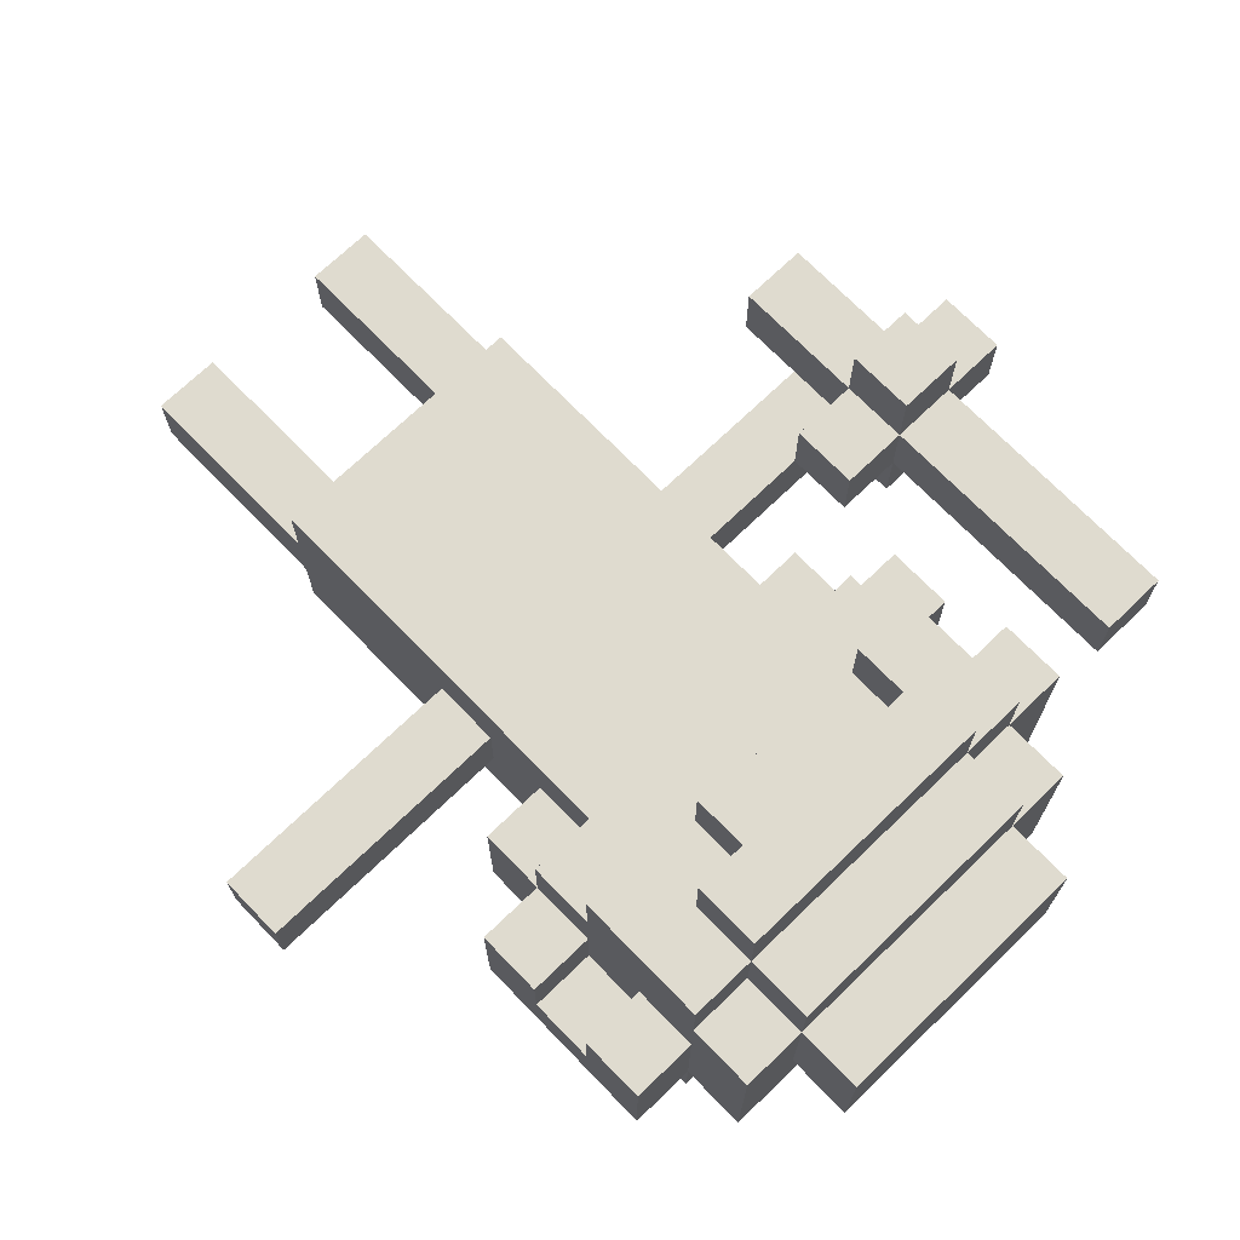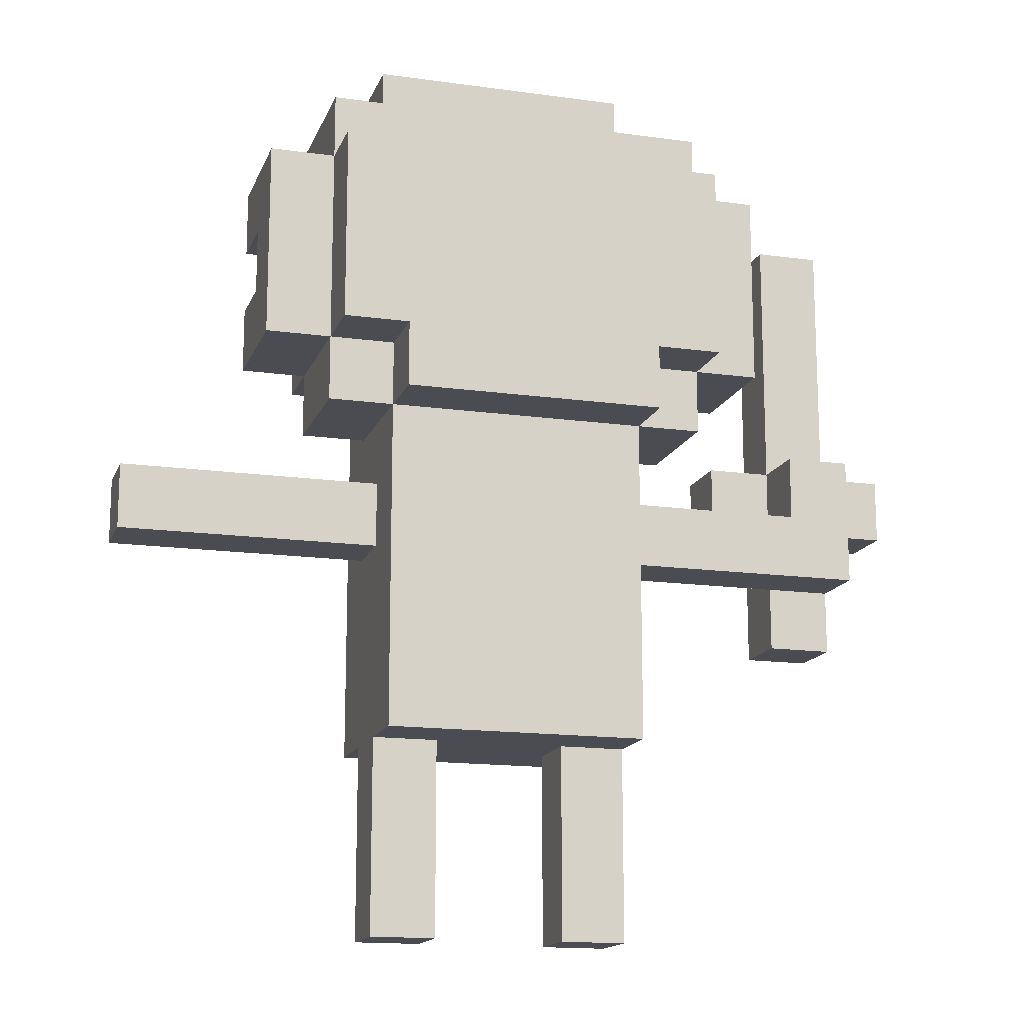
<metadata>
{"format":"obj","ext":"obj","renderer":"f3d","projection":"perspective","resolution":1024,"background":"white","views":[{"elev":70.5,"azim":136.0,"up":"+Z"},{"elev":-15.3,"azim":163.5,"up":"+Y"}]}
</metadata>
<code>
o
v -0.3 0.7 -0.4
v -0.3 0.7 -0.5
v -0.3 0.8 -0.4
v -0.3 0.8 -0.5
v -0.2 0.5 -0.4
v -0.2 0.5 -0.5
v -0.2 0.6 -0.5
v -0.2 0.6 -0.6
v -0.2 0.7 -0.3
v -0.2 0.7 -0.4
v -0.2 0.7 -0.5
v -0.2 0.7 -0.6
v -0.2 0.8 -0.3
v -0.2 0.8 -0.4
v -0.2 0.8 -0.5
v -0.2 0.8 -0.6
v -0.2 1.2 -0.4
v -0.2 1.2 -0.5
v 0 0.9 -0.5
v 0 0.9 -0.6
v 0 0.9 -0.7
v 0 1 -0.5
v 0 1 -0.6
v 0 1.1 -0.4
v 0 1.1 -0.6
v 0 1.2 -0.4
v 0 1.2 -0.7
v 0.1 0.8 -0.5
v 0.1 0.8 -0.7
v 0.1 0.9 -0.4
v 0.1 0.9 -0.5
v 0.1 0.9 -0.6
v 0.1 0.9 -0.7
v 0.1 0.9 -0.8
v 0.1 1 -0.3
v 0.1 1 -0.4
v 0.1 1 -0.5
v 0.1 1 -0.6
v 0.1 1.1 -0.4
v 0.1 1.1 -0.6
v 0.1 1.2 -0.3
v 0.1 1.2 -0.4
v 0.1 1.2 -0.7
v 0.1 1.2 -0.8
v 0.1 1.3 -0.4
v 0.1 1.3 -0.7
v 0.2 0 -0.5
v 0.2 0 -0.6
v 0.2 0.1 -0.5
v 0.2 0.1 -0.6
v 0.2 0.3 -0.4
v 0.2 0.3 -0.5
v 0.2 0.3 -0.6
v 0.2 0.3 -0.7
v 0.2 0.4 -0.4
v 0.2 0.4 -0.7
v 0.2 0.6 -0.5
v 0.2 0.6 -0.6
v 0.2 0.7 -0.4
v 0.2 0.7 -0.5
v 0.2 0.7 -0.6
v 0.2 0.7 -0.7
v 0.2 0.8 -0.4
v 0.2 0.8 -0.5
v 0.2 0.8 -0.7
v 0.2 0.8 -0.8
v 0.2 0.9 -0.4
v 0.2 0.9 -0.5
v 0.2 0.9 -0.7
v 0.2 0.9 -0.8
v 0.2 1.1 -0.2
v 0.2 1.1 -0.3
v 0.2 1.2 -0.2
v 0.2 1.2 -0.3
v 0.2 1.2 -0.4
v 0.2 1.3 -0.3
v 0.2 1.3 -0.4
v 0.2 1.3 -0.6
v 0.2 1.4 -0.4
v 0.2 1.4 -0.6
v 0.4 1 -0.3
v 0.4 1 -0.4
v 0.4 1.1 -0.3
v 0.4 1.1 -0.4
v 0.5 0 -0.5
v 0.5 0 -0.6
v 0.5 0.1 -0.5
v 0.5 0.1 -0.6
v 0.5 0.3 -0.5
v 0.5 0.3 -0.6
v 0.6 1 -0.3
v 0.6 1 -0.4
v 0.6 1.1 -0.3
v 0.6 1.1 -0.4
v -0.1 0.5 -0.4
v -0.1 0.5 -0.5
v -0.1 0.6 -0.5
v -0.1 0.7 -0.3
v -0.1 0.7 -0.4
v -0.1 0.7 -0.5
v -0.1 0.7 -0.6
v -0.1 0.8 -0.3
v -0.1 0.8 -0.4
v -0.1 0.8 -0.5
v -0.1 0.8 -0.6
v -0.1 1.2 -0.4
v -0.1 1.2 -0.5
v 0 0.7 -0.4
v 0 0.7 -0.5
v 0 0.8 -0.4
v 0 0.8 -0.5
v 0.2 1 -0.3
v 0.2 1 -0.4
v 0.2 1.1 -0.3
v 0.2 1.1 -0.4
v 0.3 0 -0.5
v 0.3 0 -0.6
v 0.3 0.1 -0.5
v 0.3 0.1 -0.6
v 0.3 0.3 -0.5
v 0.3 0.3 -0.6
v 0.5 1 -0.3
v 0.5 1 -0.4
v 0.5 1.1 -0.3
v 0.5 1.1 -0.4
v 0.6 0 -0.5
v 0.6 0 -0.6
v 0.6 0.1 -0.5
v 0.6 0.1 -0.6
v 0.6 0.3 -0.4
v 0.6 0.3 -0.5
v 0.6 0.3 -0.6
v 0.6 0.3 -0.7
v 0.6 0.4 -0.4
v 0.6 0.4 -0.7
v 0.6 0.6 -0.5
v 0.6 0.6 -0.6
v 0.6 0.7 -0.4
v 0.6 0.7 -0.5
v 0.6 0.7 -0.6
v 0.6 0.7 -0.7
v 0.6 0.8 -0.4
v 0.6 0.8 -0.5
v 0.6 0.8 -0.7
v 0.6 0.8 -0.8
v 0.6 0.9 -0.4
v 0.6 0.9 -0.5
v 0.6 0.9 -0.7
v 0.6 0.9 -0.8
v 0.6 1.1 -0.2
v 0.6 1.1 -0.3
v 0.6 1.2 -0.2
v 0.6 1.2 -0.3
v 0.6 1.2 -0.4
v 0.6 1.3 -0.3
v 0.6 1.3 -0.4
v 0.6 1.3 -0.6
v 0.6 1.4 -0.4
v 0.6 1.4 -0.6
v 0.7 0.8 -0.5
v 0.7 0.8 -0.7
v 0.7 0.9 -0.4
v 0.7 0.9 -0.5
v 0.7 0.9 -0.6
v 0.7 0.9 -0.7
v 0.7 0.9 -0.8
v 0.7 1 -0.3
v 0.7 1 -0.4
v 0.7 1 -0.5
v 0.7 1 -0.6
v 0.7 1.1 -0.5
v 0.7 1.1 -0.6
v 0.7 1.2 -0.3
v 0.7 1.2 -0.4
v 0.7 1.2 -0.5
v 0.7 1.2 -0.7
v 0.7 1.2 -0.8
v 0.7 1.3 -0.4
v 0.7 1.3 -0.7
v 0.8 0.9 -0.5
v 0.8 0.9 -0.6
v 0.8 0.9 -0.7
v 0.8 1 -0.5
v 0.8 1 -0.6
v 0.8 1.1 -0.5
v 0.8 1.1 -0.6
v 0.8 1.2 -0.5
v 0.8 1.2 -0.7
v 1 0.6 -0.5
v 1 0.6 -0.6
v 1 0.7 -0.5
v 1 0.7 -0.6
v 0.2 1.1 -0.2
v 0.2 1.2 -0.2
v 0.6 1.1 -0.2
v 0.6 1.2 -0.2
v -0.2 0.7 -0.3
v -0.2 0.8 -0.3
v -0.1 0.7 -0.3
v -0.1 0.8 -0.3
v 0.1 1 -0.3
v 0.1 1.2 -0.3
v 0.2 1 -0.3
v 0.2 1.1 -0.3
v 0.2 1.2 -0.3
v 0.2 1.3 -0.3
v 0.4 1 -0.3
v 0.4 1.1 -0.3
v 0.5 1 -0.3
v 0.5 1.1 -0.3
v 0.6 1 -0.3
v 0.6 1.1 -0.3
v 0.6 1.2 -0.3
v 0.6 1.3 -0.3
v 0.7 1 -0.3
v 0.7 1.2 -0.3
v -0.3 0.7 -0.4
v -0.3 0.8 -0.4
v -0.2 0.5 -0.4
v -0.2 0.7 -0.4
v -0.2 0.8 -0.4
v -0.2 1.2 -0.4
v -0.1 0.5 -0.4
v -0.1 0.7 -0.4
v -0.1 0.8 -0.4
v -0.1 1.2 -0.4
v 0 0.7 -0.4
v 0 0.8 -0.4
v 0 1.1 -0.4
v 0 1.2 -0.4
v 0.1 0.9 -0.4
v 0.1 1 -0.4
v 0.1 1.1 -0.4
v 0.1 1.2 -0.4
v 0.1 1.3 -0.4
v 0.2 0.3 -0.4
v 0.2 0.4 -0.4
v 0.2 0.7 -0.4
v 0.2 0.8 -0.4
v 0.2 0.9 -0.4
v 0.2 1 -0.4
v 0.2 1.1 -0.4
v 0.2 1.2 -0.4
v 0.2 1.3 -0.4
v 0.2 1.4 -0.4
v 0.3 0.9 -0.4
v 0.3 1 -0.4
v 0.4 1 -0.4
v 0.4 1.1 -0.4
v 0.5 0.9 -0.4
v 0.5 1 -0.4
v 0.5 1.1 -0.4
v 0.6 0.3 -0.4
v 0.6 0.4 -0.4
v 0.6 0.7 -0.4
v 0.6 0.8 -0.4
v 0.6 0.9 -0.4
v 0.6 1 -0.4
v 0.6 1.1 -0.4
v 0.6 1.2 -0.4
v 0.6 1.3 -0.4
v 0.6 1.4 -0.4
v 0.7 0.9 -0.4
v 0.7 1 -0.4
v 0.7 1.2 -0.4
v 0.7 1.3 -0.4
v -0.1 0.6 -0.5
v -0.1 0.7 -0.5
v 0 0.7 -0.5
v 0 0.9 -0.5
v 0 1 -0.5
v 0.1 0.8 -0.5
v 0.1 0.9 -0.5
v 0.1 1 -0.5
v 0.2 0 -0.5
v 0.2 0.1 -0.5
v 0.2 0.3 -0.5
v 0.2 0.6 -0.5
v 0.2 0.7 -0.5
v 0.2 0.8 -0.5
v 0.2 0.9 -0.5
v 0.3 0 -0.5
v 0.3 0.1 -0.5
v 0.3 0.3 -0.5
v 0.5 0 -0.5
v 0.5 0.1 -0.5
v 0.5 0.3 -0.5
v 0.6 0 -0.5
v 0.6 0.1 -0.5
v 0.6 0.3 -0.5
v 0.6 0.6 -0.5
v 0.6 0.7 -0.5
v 0.6 0.8 -0.5
v 0.6 0.9 -0.5
v 0.7 0.8 -0.5
v 0.7 0.9 -0.5
v 0.7 1 -0.5
v 0.7 1.1 -0.5
v 0.7 1.2 -0.5
v 0.8 0.9 -0.5
v 0.8 1 -0.5
v 0.8 1.1 -0.5
v 0.8 1.2 -0.5
v 0.9 0.6 -0.5
v 0.9 0.7 -0.5
v 1 0.6 -0.5
v 1 0.7 -0.5
v 0 1 -0.6
v 0 1.1 -0.6
v 0.1 1 -0.6
v 0.1 1.1 -0.6
v 0.7 1 -0.6
v 0.7 1.1 -0.6
v 0.8 1 -0.6
v 0.8 1.1 -0.6
v -0.3 0.7 -0.5
v -0.3 0.8 -0.5
v -0.2 0.5 -0.5
v -0.2 0.6 -0.5
v -0.2 0.7 -0.5
v -0.2 0.8 -0.5
v -0.2 1.2 -0.5
v -0.1 0.5 -0.5
v -0.1 0.6 -0.5
v -0.1 0.7 -0.5
v -0.1 0.8 -0.5
v -0.1 1.2 -0.5
v 0 0.7 -0.5
v 0 0.8 -0.5
v -0.2 0.6 -0.6
v -0.2 0.7 -0.6
v -0.2 0.8 -0.6
v -0.1 0.6 -0.6
v -0.1 0.7 -0.6
v -0.1 0.8 -0.6
v 0.2 0 -0.6
v 0.2 0.1 -0.6
v 0.2 0.3 -0.6
v 0.2 0.6 -0.6
v 0.2 0.7 -0.6
v 0.2 1.3 -0.6
v 0.2 1.4 -0.6
v 0.3 0 -0.6
v 0.3 0.1 -0.6
v 0.3 0.3 -0.6
v 0.5 0 -0.6
v 0.5 0.1 -0.6
v 0.5 0.3 -0.6
v 0.6 0 -0.6
v 0.6 0.1 -0.6
v 0.6 0.3 -0.6
v 0.6 0.6 -0.6
v 0.6 0.7 -0.6
v 0.6 1.3 -0.6
v 0.6 1.4 -0.6
v 0.9 0.6 -0.6
v 0.9 0.7 -0.6
v 1 0.6 -0.6
v 1 0.7 -0.6
v 0 0.9 -0.7
v 0 1.2 -0.7
v 0.1 0.8 -0.7
v 0.1 0.9 -0.7
v 0.1 1.2 -0.7
v 0.1 1.3 -0.7
v 0.2 0.3 -0.7
v 0.2 0.4 -0.7
v 0.2 0.7 -0.7
v 0.2 0.8 -0.7
v 0.2 0.9 -0.7
v 0.6 0.3 -0.7
v 0.6 0.4 -0.7
v 0.6 0.7 -0.7
v 0.6 0.8 -0.7
v 0.6 0.9 -0.7
v 0.7 0.8 -0.7
v 0.7 0.9 -0.7
v 0.7 1.2 -0.7
v 0.7 1.3 -0.7
v 0.8 0.9 -0.7
v 0.8 1.2 -0.7
v 0.1 0.9 -0.8
v 0.1 1.2 -0.8
v 0.2 0.8 -0.8
v 0.2 0.9 -0.8
v 0.6 0.8 -0.8
v 0.6 0.9 -0.8
v 0.7 0.9 -0.8
v 0.7 1.2 -0.8
v 0.2 0 -0.5
v 0.3 0 -0.5
v 0.5 0 -0.5
v 0.6 0 -0.5
v 0.2 0 -0.6
v 0.3 0 -0.6
v 0.5 0 -0.6
v 0.6 0 -0.6
v 0.2 0.3 -0.4
v 0.6 0.3 -0.4
v 0.2 0.3 -0.5
v 0.3 0.3 -0.5
v 0.5 0.3 -0.5
v 0.6 0.3 -0.5
v 0.2 0.3 -0.6
v 0.3 0.3 -0.6
v 0.5 0.3 -0.6
v 0.6 0.3 -0.6
v 0.2 0.3 -0.7
v 0.6 0.3 -0.7
v -0.2 0.5 -0.4
v -0.1 0.5 -0.4
v -0.2 0.5 -0.5
v -0.1 0.5 -0.5
v -0.2 0.6 -0.5
v -0.1 0.6 -0.5
v 0.2 0.6 -0.5
v 0.6 0.6 -0.5
v 0.9 0.6 -0.5
v 1 0.6 -0.5
v -0.2 0.6 -0.6
v -0.1 0.6 -0.6
v 0.2 0.6 -0.6
v 0.6 0.6 -0.6
v 0.9 0.6 -0.6
v 1 0.6 -0.6
v -0.2 0.7 -0.3
v -0.1 0.7 -0.3
v -0.3 0.7 -0.4
v -0.2 0.7 -0.4
v -0.1 0.7 -0.4
v 0 0.7 -0.4
v -0.3 0.7 -0.5
v -0.2 0.7 -0.5
v -0.1 0.7 -0.5
v 0 0.7 -0.5
v 0.1 0.8 -0.5
v 0.2 0.8 -0.5
v 0.6 0.8 -0.5
v 0.7 0.8 -0.5
v 0.1 0.8 -0.7
v 0.2 0.8 -0.7
v 0.6 0.8 -0.7
v 0.7 0.8 -0.7
v 0.2 0.8 -0.8
v 0.6 0.8 -0.8
v 0.1 0.9 -0.4
v 0.2 0.9 -0.4
v 0.6 0.9 -0.4
v 0.7 0.9 -0.4
v 0 0.9 -0.5
v 0.1 0.9 -0.5
v 0.2 0.9 -0.5
v 0.6 0.9 -0.5
v 0.7 0.9 -0.5
v 0.8 0.9 -0.5
v 0 0.9 -0.6
v 0.1 0.9 -0.6
v 0.7 0.9 -0.6
v 0.8 0.9 -0.6
v 0 0.9 -0.7
v 0.1 0.9 -0.7
v 0.2 0.9 -0.7
v 0.6 0.9 -0.7
v 0.7 0.9 -0.7
v 0.8 0.9 -0.7
v 0.1 0.9 -0.8
v 0.2 0.9 -0.8
v 0.6 0.9 -0.8
v 0.7 0.9 -0.8
v 0.1 1 -0.3
v 0.2 1 -0.3
v 0.4 1 -0.3
v 0.5 1 -0.3
v 0.6 1 -0.3
v 0.7 1 -0.3
v 0.1 1 -0.4
v 0.2 1 -0.4
v 0.4 1 -0.4
v 0.5 1 -0.4
v 0.6 1 -0.4
v 0.7 1 -0.4
v 0.2 1.1 -0.2
v 0.6 1.1 -0.2
v 0.2 1.1 -0.3
v 0.4 1.1 -0.3
v 0.5 1.1 -0.3
v 0.6 1.1 -0.3
v 0 1.1 -0.4
v 0.1 1.1 -0.4
v 0.2 1.1 -0.4
v 0.4 1.1 -0.4
v 0.5 1.1 -0.4
v 0.6 1.1 -0.4
v 0.7 1.1 -0.5
v 0.8 1.1 -0.5
v 0 1.1 -0.6
v 0.1 1.1 -0.6
v 0.7 1.1 -0.6
v 0.8 1.1 -0.6
v -0.1 0.7 -0.5
v 0 0.7 -0.5
v 0.2 0.7 -0.5
v 0.6 0.7 -0.5
v 0.9 0.7 -0.5
v 1 0.7 -0.5
v -0.1 0.7 -0.6
v 0.2 0.7 -0.6
v 0.6 0.7 -0.6
v 0.9 0.7 -0.6
v 1 0.7 -0.6
v -0.2 0.8 -0.3
v -0.1 0.8 -0.3
v -0.3 0.8 -0.4
v -0.2 0.8 -0.4
v -0.1 0.8 -0.4
v 0 0.8 -0.4
v -0.3 0.8 -0.5
v -0.2 0.8 -0.5
v -0.1 0.8 -0.5
v 0 0.8 -0.5
v -0.2 0.8 -0.6
v -0.1 0.8 -0.6
v 0 1 -0.5
v 0.1 1 -0.5
v 0.7 1 -0.5
v 0.8 1 -0.5
v 0 1 -0.6
v 0.1 1 -0.6
v 0.7 1 -0.6
v 0.8 1 -0.6
v 0.2 1.2 -0.2
v 0.6 1.2 -0.2
v 0.1 1.2 -0.3
v 0.2 1.2 -0.3
v 0.6 1.2 -0.3
v 0.7 1.2 -0.3
v -0.2 1.2 -0.4
v -0.1 1.2 -0.4
v 0 1.2 -0.4
v 0.1 1.2 -0.4
v 0.2 1.2 -0.4
v 0.6 1.2 -0.4
v 0.7 1.2 -0.4
v -0.2 1.2 -0.5
v -0.1 1.2 -0.5
v 0.7 1.2 -0.5
v 0.8 1.2 -0.5
v 0 1.2 -0.7
v 0.1 1.2 -0.7
v 0.7 1.2 -0.7
v 0.8 1.2 -0.7
v 0.1 1.2 -0.8
v 0.7 1.2 -0.8
v 0.2 1.3 -0.3
v 0.6 1.3 -0.3
v 0.1 1.3 -0.4
v 0.2 1.3 -0.4
v 0.6 1.3 -0.4
v 0.7 1.3 -0.4
v 0.2 1.3 -0.6
v 0.6 1.3 -0.6
v 0.1 1.3 -0.7
v 0.7 1.3 -0.7
v 0.2 1.4 -0.4
v 0.6 1.4 -0.4
v 0.2 1.4 -0.6
v 0.6 1.4 -0.6
f 3 2 1
f 4 2 3
f 7 6 5
f 10 7 5
f 11 8 7
f 11 7 10
f 12 8 11
f 13 10 9
f 14 10 13
f 15 12 11
f 16 12 15
f 17 15 14
f 18 15 17
f 22 20 19
f 23 21 20
f 23 20 22
f 25 21 23
f 26 25 24
f 27 21 25
f 27 25 26
f 31 29 28
f 32 29 31
f 33 29 32
f 36 31 30
f 37 31 36
f 39 36 35
f 39 38 37
f 39 37 36
f 40 38 39
f 41 39 35
f 42 39 41
f 43 34 33
f 44 34 43
f 45 43 42
f 46 43 45
f 49 48 47
f 50 48 49
f 52 50 49
f 53 50 52
f 55 53 52
f 55 54 53
f 55 52 51
f 56 54 55
f 57 56 55
f 58 56 57
f 59 57 55
f 60 57 59
f 61 56 58
f 62 56 61
f 63 60 59
f 63 61 60
f 63 62 61
f 64 62 63
f 65 62 64
f 67 64 63
f 68 64 67
f 69 66 65
f 70 66 69
f 73 72 71
f 74 72 73
f 76 75 74
f 77 75 76
f 79 78 77
f 80 78 79
f 83 82 81
f 84 82 83
f 87 86 85
f 88 86 87
f 89 88 87
f 90 88 89
f 93 92 91
f 94 92 93
f 95 96 97
f 95 97 99
f 99 97 100
f 98 99 102
f 102 99 103
f 100 101 104
f 104 101 105
f 103 104 106
f 106 104 107
f 108 109 110
f 110 109 111
f 112 113 114
f 114 113 115
f 116 117 118
f 118 117 119
f 118 119 120
f 120 119 121
f 122 123 124
f 124 123 125
f 126 127 128
f 128 127 129
f 128 129 131
f 131 129 132
f 131 132 134
f 132 133 134
f 130 131 134
f 134 133 135
f 134 135 136
f 136 135 137
f 134 136 138
f 138 136 139
f 137 135 140
f 140 135 141
f 138 139 142
f 139 140 142
f 140 141 142
f 142 141 143
f 143 141 144
f 142 143 146
f 146 143 147
f 144 145 148
f 148 145 149
f 150 151 152
f 152 151 153
f 153 154 155
f 155 154 156
f 156 157 158
f 158 157 159
f 160 161 163
f 163 161 164
f 164 161 165
f 162 163 168
f 168 163 169
f 167 168 171
f 169 170 171
f 168 169 171
f 171 170 172
f 167 171 173
f 173 171 174
f 174 171 175
f 165 166 176
f 176 166 177
f 174 175 178
f 175 176 178
f 178 176 179
f 180 181 183
f 181 182 184
f 183 181 184
f 184 182 186
f 185 186 187
f 186 182 188
f 187 186 188
f 189 190 191
f 191 190 192
f 195 194 193
f 196 194 195
f 199 198 197
f 200 198 199
f 203 202 201
f 204 202 203
f 205 202 204
f 209 208 207
f 210 208 209
f 213 206 205
f 214 206 213
f 215 212 211
f 215 213 212
f 216 213 215
f 220 218 217
f 221 218 220
f 223 220 219
f 224 220 223
f 225 222 221
f 226 222 225
f 227 225 224
f 228 225 227
f 233 230 229
f 234 230 233
f 240 232 231
f 241 232 240
f 243 235 234
f 244 235 243
f 246 240 239
f 246 241 240
f 247 242 241
f 247 241 246
f 248 247 246
f 248 242 247
f 249 242 248
f 250 246 239
f 250 248 246
f 251 248 250
f 253 237 236
f 254 238 237
f 254 237 253
f 255 239 238
f 255 238 254
f 256 250 239
f 256 239 255
f 257 251 250
f 257 250 256
f 258 252 251
f 258 251 257
f 259 252 258
f 261 245 244
f 262 245 261
f 263 258 257
f 264 258 263
f 265 261 260
f 266 261 265
f 269 268 267
f 273 271 270
f 274 271 273
f 278 269 267
f 279 269 278
f 280 273 272
f 281 273 280
f 282 276 275
f 283 277 276
f 283 276 282
f 284 277 283
f 288 286 285
f 289 287 286
f 289 286 288
f 290 287 289
f 295 294 293
f 296 294 295
f 300 297 296
f 301 297 300
f 302 299 298
f 303 299 302
f 304 292 291
f 305 292 304
f 306 305 304
f 307 305 306
f 310 309 308
f 311 309 310
f 314 313 312
f 315 313 314
f 316 317 320
f 320 317 321
f 318 319 323
f 323 319 324
f 321 322 326
f 326 322 327
f 325 326 328
f 328 326 329
f 330 331 333
f 331 332 334
f 333 331 334
f 334 332 335
f 333 334 339
f 339 334 340
f 336 337 343
f 337 338 344
f 343 337 344
f 344 338 345
f 346 347 349
f 347 348 350
f 349 347 350
f 350 348 351
f 341 342 354
f 354 342 355
f 352 353 356
f 356 353 357
f 356 357 358
f 358 357 359
f 360 361 363
f 363 361 364
f 362 363 369
f 369 363 370
f 366 367 371
f 367 368 372
f 371 367 372
f 368 369 373
f 372 368 373
f 373 369 374
f 374 375 376
f 376 375 377
f 364 365 378
f 378 365 379
f 377 378 380
f 380 378 381
f 382 383 385
f 384 385 386
f 385 383 387
f 386 385 387
f 387 383 388
f 388 383 389
f 394 391 390
f 395 391 394
f 396 393 392
f 397 393 396
f 400 399 398
f 401 399 400
f 402 399 401
f 403 399 402
f 405 402 401
f 406 402 405
f 408 405 404
f 408 407 406
f 408 406 405
f 409 407 408
f 412 411 410
f 413 411 412
f 420 415 414
f 421 416 415
f 421 415 420
f 422 416 421
f 423 418 417
f 424 419 418
f 424 418 423
f 425 419 424
f 429 427 426
f 430 427 429
f 432 429 428
f 433 429 432
f 434 431 430
f 435 431 434
f 440 437 436
f 441 437 440
f 442 439 438
f 443 439 442
f 444 442 441
f 445 442 444
f 451 447 446
f 452 447 451
f 453 449 448
f 454 449 453
f 456 451 450
f 457 451 456
f 458 455 454
f 459 455 458
f 460 457 456
f 461 457 460
f 464 459 458
f 465 459 464
f 466 462 461
f 467 462 466
f 468 464 463
f 469 464 468
f 476 471 470
f 477 471 476
f 478 473 472
f 479 473 478
f 480 475 474
f 481 475 480
f 484 483 482
f 485 483 484
f 486 483 485
f 487 483 486
f 490 485 484
f 491 485 490
f 492 487 486
f 493 487 492
f 496 489 488
f 497 489 496
f 498 495 494
f 499 495 498
f 500 501 506
f 501 502 506
f 506 502 507
f 503 504 508
f 504 505 509
f 508 504 509
f 509 505 510
f 511 512 514
f 514 512 515
f 513 514 517
f 517 514 518
f 515 516 519
f 519 516 520
f 518 519 521
f 521 519 522
f 523 524 527
f 527 524 528
f 525 526 529
f 529 526 530
f 531 532 534
f 534 532 535
f 533 534 540
f 540 534 541
f 535 536 542
f 542 536 543
f 537 538 544
f 544 538 545
f 539 540 548
f 548 540 549
f 546 547 550
f 550 547 551
f 549 550 552
f 552 550 553
f 554 555 557
f 557 555 558
f 556 557 560
f 558 559 561
f 556 560 562
f 560 561 562
f 561 559 563
f 562 561 563
f 564 565 566
f 566 565 567

</code>
